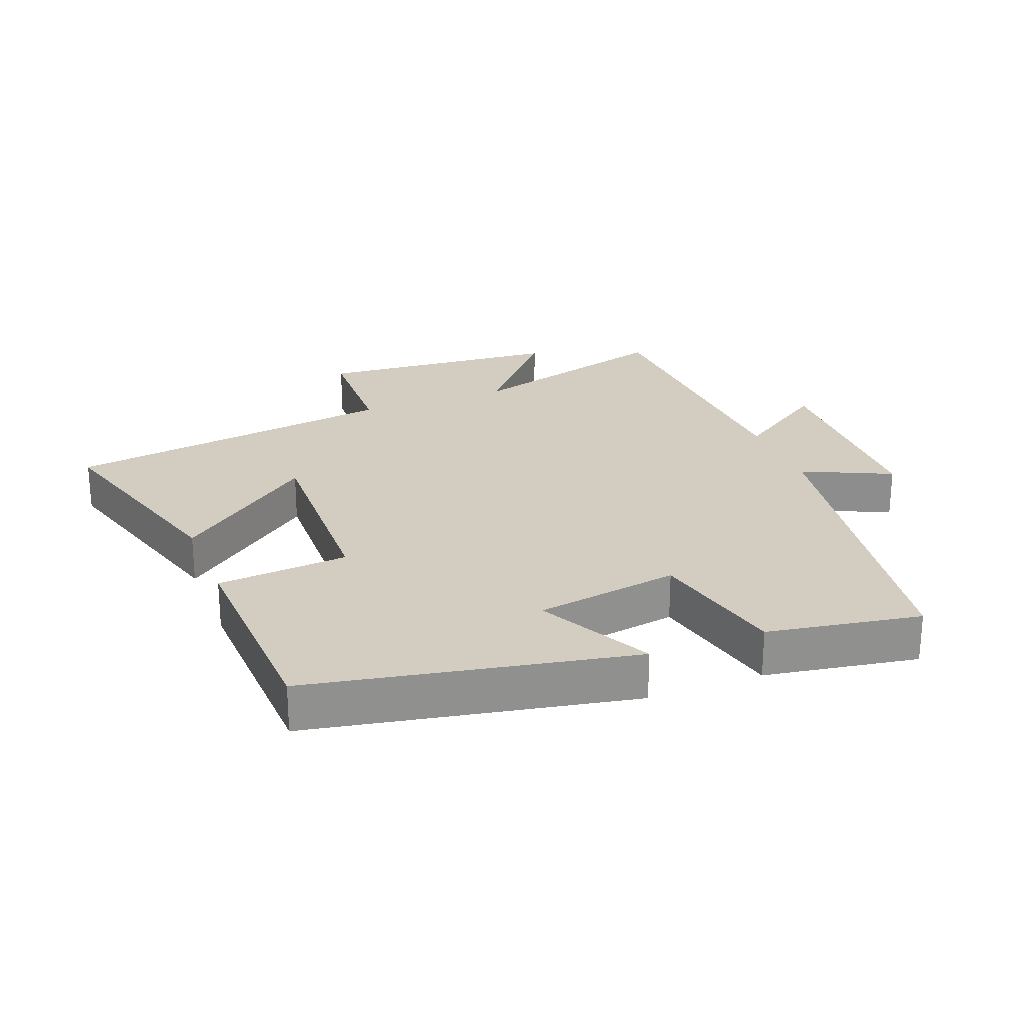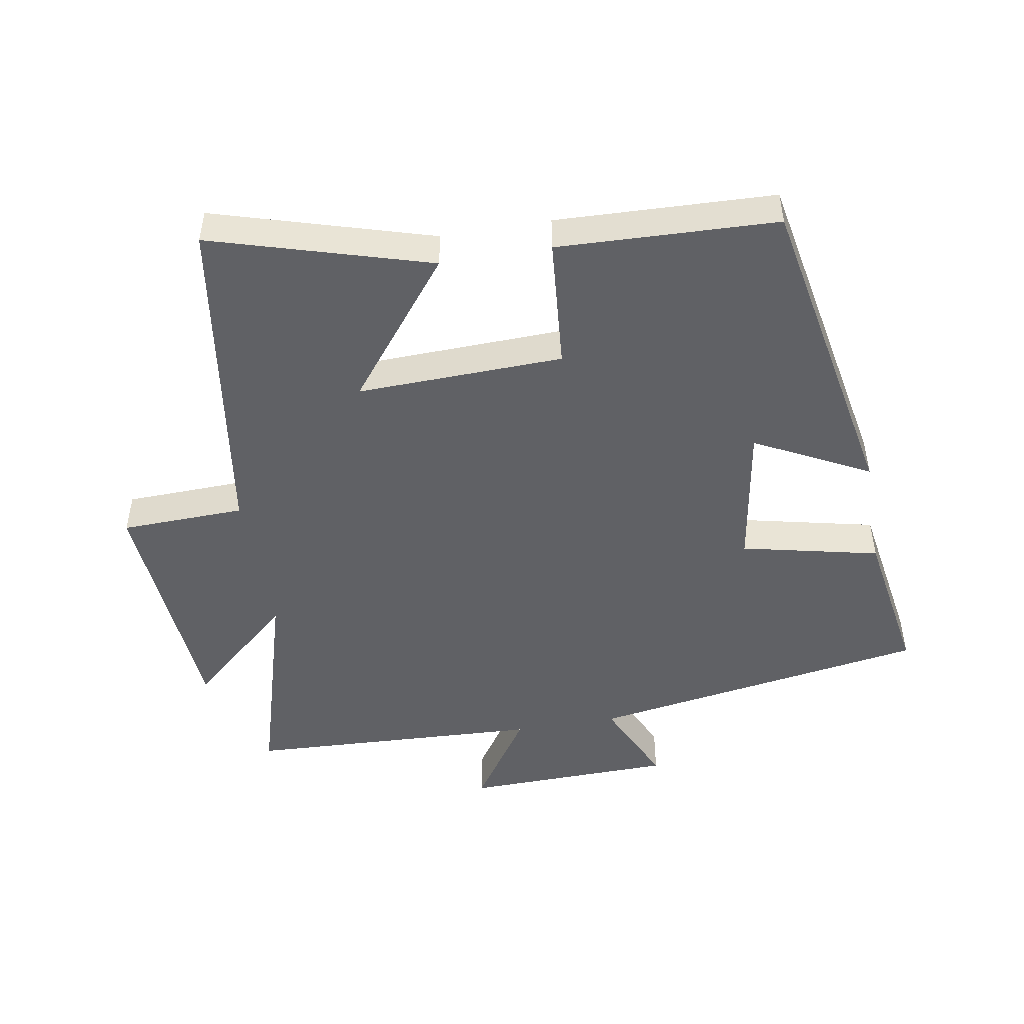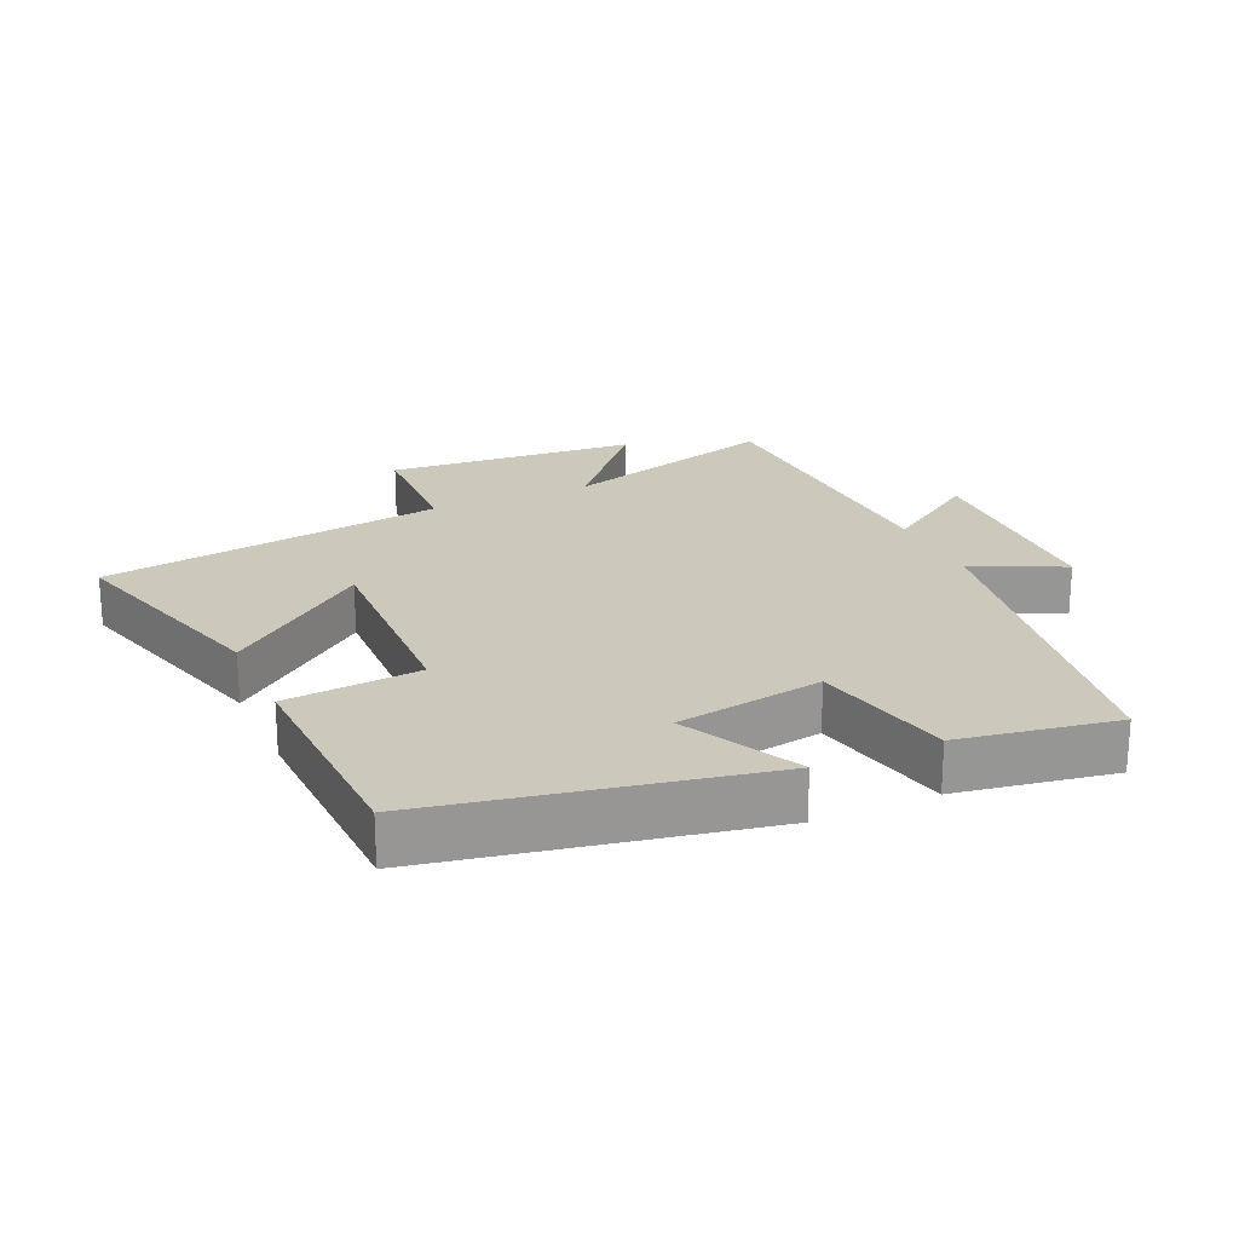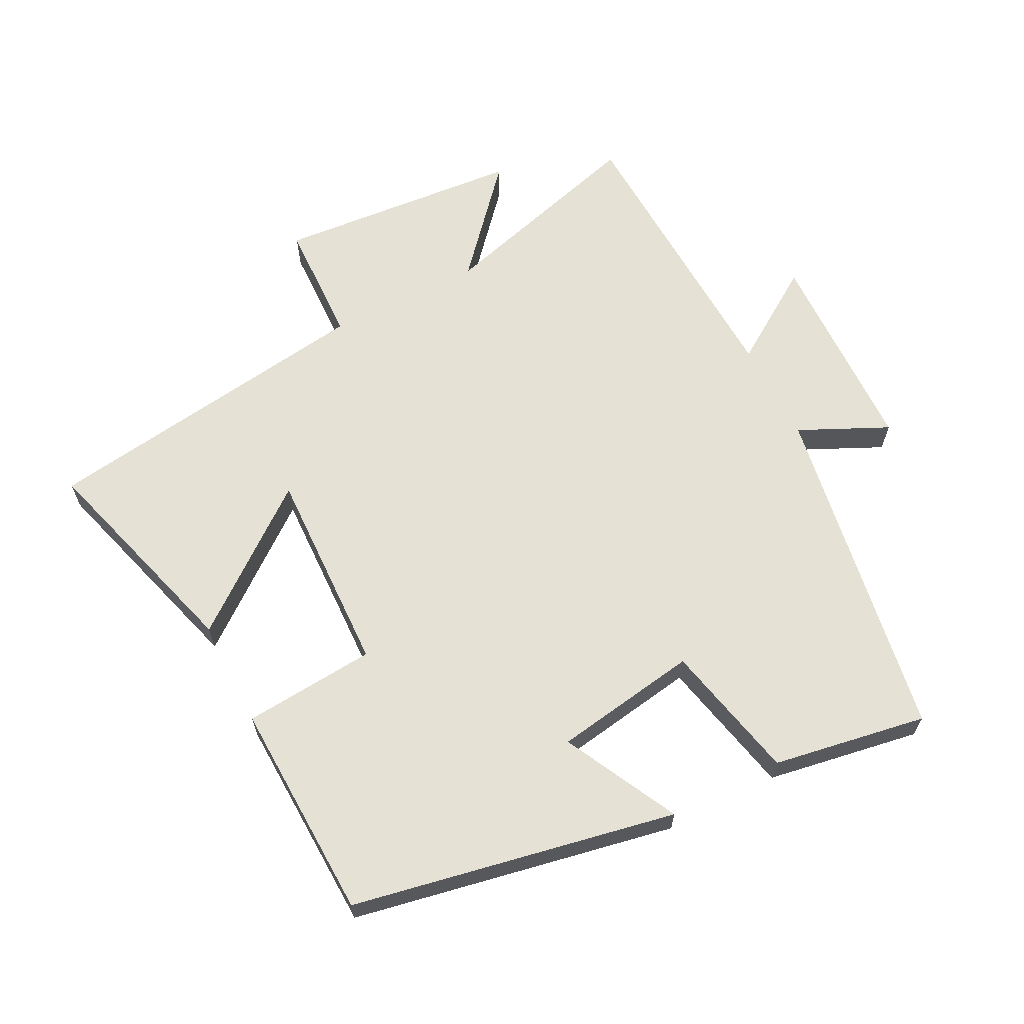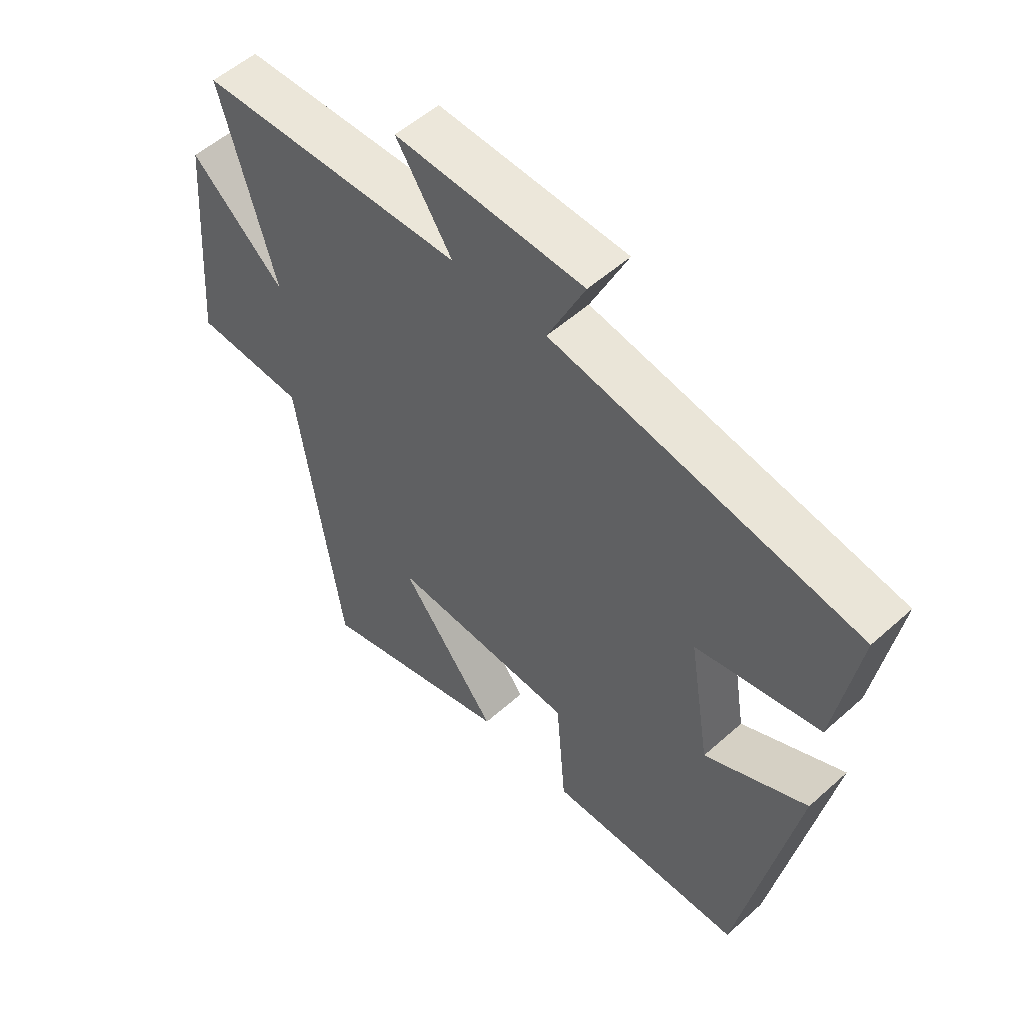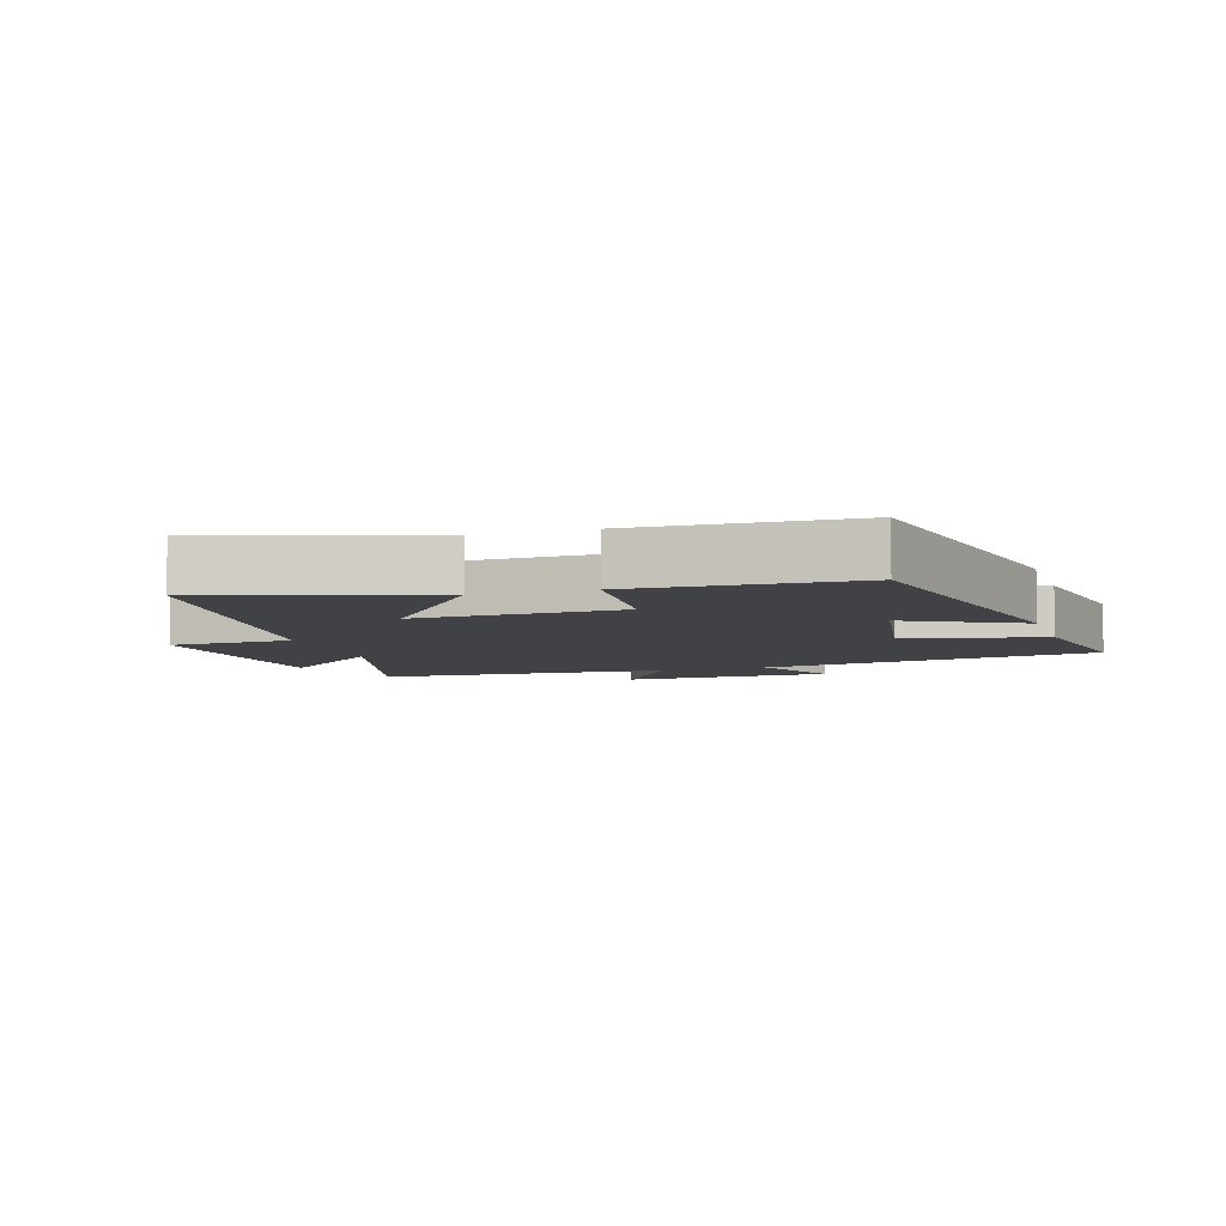
<metadata>
{"format":"obj","ext":"obj","renderer":"f3d","projection":"perspective","resolution":1024,"background":"white","views":[{"elev":24.8,"azim":-111.2,"up":"+Y"},{"elev":-48.5,"azim":-170.3,"up":"+Y"},{"elev":22.2,"azim":-114.1,"up":"+Y"},{"elev":64.1,"azim":-117.0,"up":"+Y"},{"elev":53.9,"azim":-133.6,"up":"+Z"},{"elev":-6.5,"azim":-162.7,"up":"+Y"}]}
</metadata>
<code>
v -0.406 0.07 -0.488
v -0.5 0.07 0.003
v -0.326 0.07 -0.086
v -0.29 0.07 0.134
v -0.5 0.07 0.181
v -0.539 0.07 0.415
v -0.02 0.07 0.5
v -0.083 0.07 0.635
v 0.237 0.07 0.643
v 0.142 0.07 0.5
v 0.593 0.07 0.48
v 0.5 0.07 0.155
v 0.659 0.07 0.295
v 0.689 0.07 -0.079
v 0.5 0.07 -0.085
v 0.425 0.07 -0.598
v 0.093 0.07 -0.5
v 0.258 0.07 -0.289
v -0.056 0.07 -0.299
v -0.073 0.07 -0.5
v -0.406 0 -0.488
v -0.5 0 0.003
v -0.326 0 -0.086
v -0.29 0 0.134
v -0.5 0 0.181
v -0.539 0 0.415
v -0.02 0 0.5
v -0.083 0 0.635
v 0.237 0 0.643
v 0.142 0 0.5
v 0.593 0 0.48
v 0.5 0 0.155
v 0.659 0 0.295
v 0.689 0 -0.079
v 0.5 0 -0.085
v 0.425 0 -0.598
v 0.093 0 -0.5
v 0.258 0 -0.289
v -0.056 0 -0.299
v -0.073 0 -0.5
f 1 2 3
f 20 1 3
f 19 20 3
f 18 19 3 4
f 15 16 17 18
f 15 18 4
f 12 13 14 15
f 12 15 4
f 5 6 7
f 4 5 7
f 12 4 7
f 11 12 7
f 10 11 7
f 7 8 9 10
f 23 22 21
f 23 21 40
f 23 40 39
f 24 23 39 38
f 38 37 36 35
f 24 38 35
f 35 34 33 32
f 24 35 32
f 27 26 25
f 27 25 24
f 27 24 32
f 27 32 31
f 27 31 30
f 30 29 28 27
f 1 21 22 2
f 2 22 23 3
f 3 23 24 4
f 4 24 25 5
f 5 25 26 6
f 6 26 27 7
f 7 27 28 8
f 8 28 29 9
f 9 29 30 10
f 10 30 31 11
f 11 31 32 12
f 12 32 33 13
f 13 33 34 14
f 14 34 35 15
f 15 35 36 16
f 16 36 37 17
f 17 37 38 18
f 18 38 39 19
f 19 39 40 20
f 20 40 21 1

</code>
